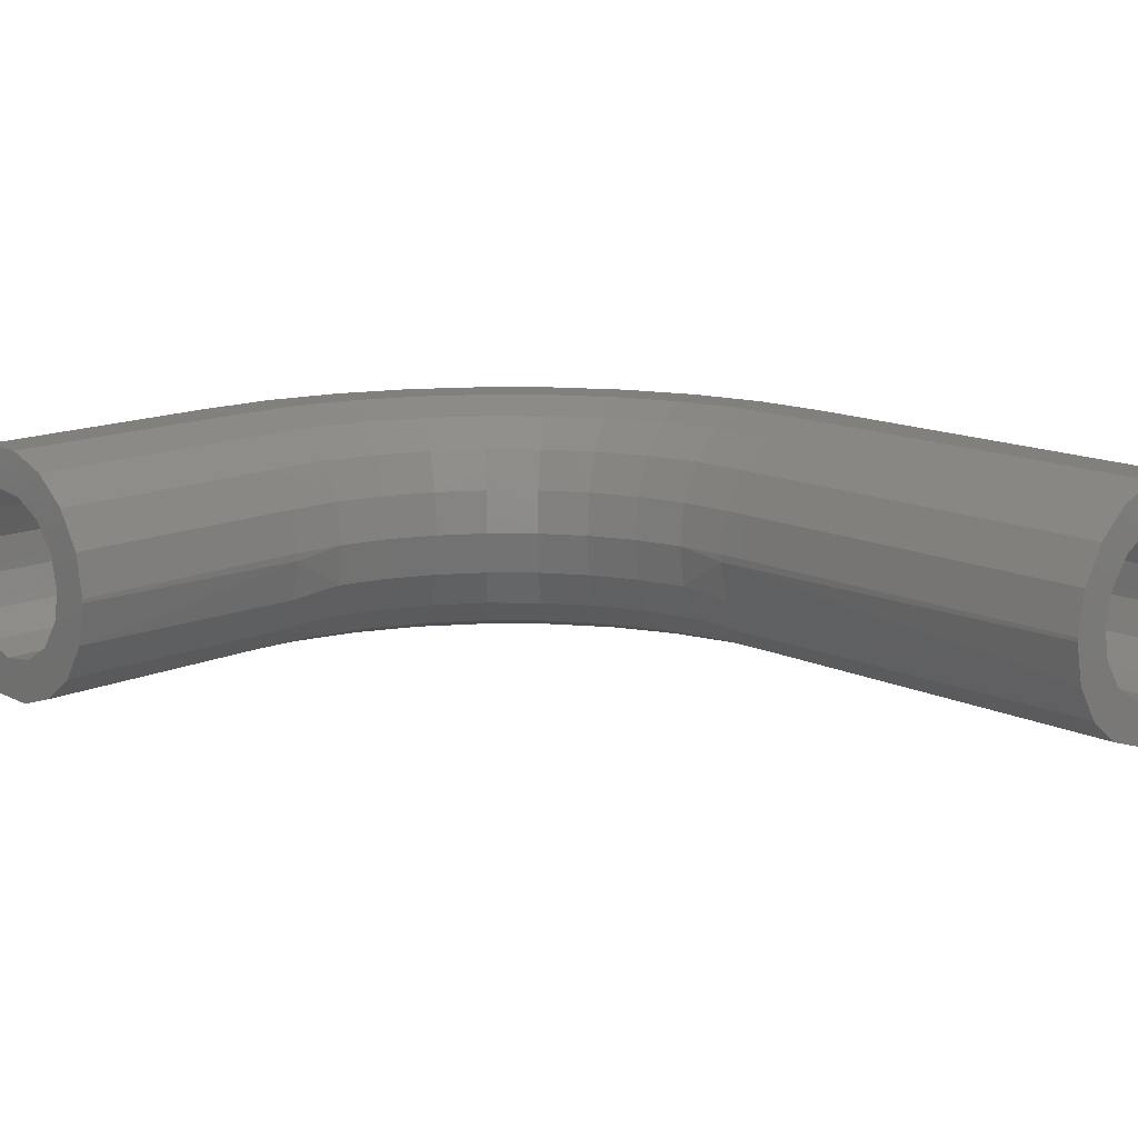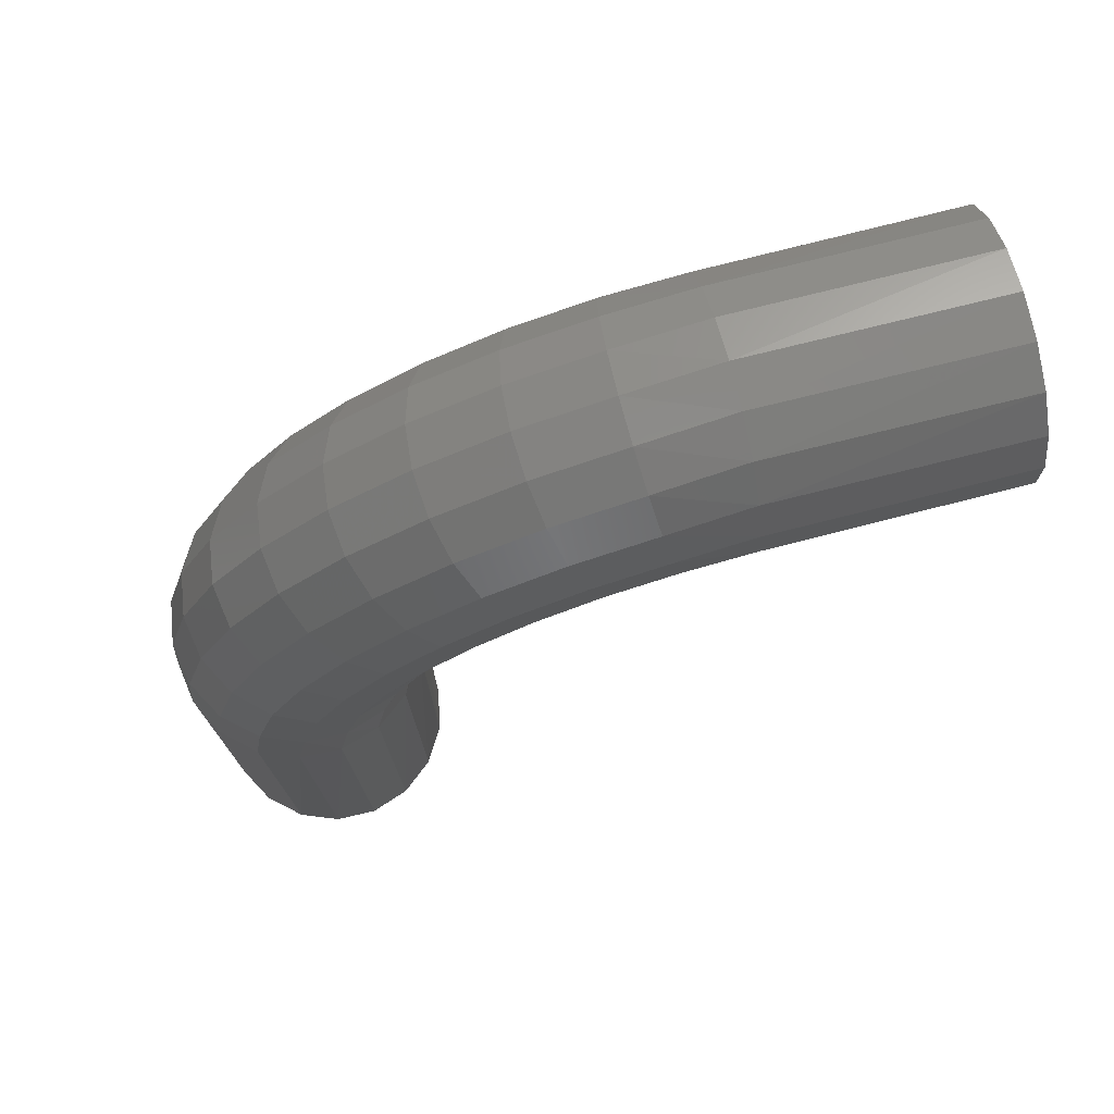
<metadata>
{"format":"stl","ext":"stl","renderer":"f3d","projection":"perspective","resolution":1024,"background":"white","views":[{"elev":14.3,"azim":135.7,"up":"+Y"},{"elev":75.4,"azim":-14.4,"up":"+Z"}]}
</metadata>
<code>
# stl→obj: 400 verts, 800 faces
v 15.53 0 56.08
v 17.11 0 61.97
v 14.64 -5.13 56.23
v 16.26 -5.13 62.28
v 12.08 -9.642 56.69
v 13.81 -9.642 63.17
v 8.146 -12.99 57.38
v 10.06 -12.99 64.54
v 3.325 -14.77 58.23
v 5.463 -14.77 66.21
v -1.806 -14.77 59.13
v 0.5677 -14.77 67.99
v -6.626 -12.99 59.98
v -4.032 -12.99 69.67
v -10.56 -9.642 60.68
v -7.782 -9.642 71.03
v -13.12 -5.13 61.13
v -10.23 -5.13 71.92
v -14.01 4.996e-15 61.29
v -11.08 4.996e-15 72.23
v -13.12 5.13 61.13
v -10.23 5.13 71.92
v -10.56 9.642 60.68
v -7.782 9.642 71.03
v -6.626 12.99 59.98
v -4.032 12.99 69.67
v -1.806 14.77 59.13
v 0.5677 14.77 67.99
v 3.325 14.77 58.23
v 5.463 14.77 66.21
v 8.146 12.99 57.38
v 10.06 12.99 64.54
v 12.08 9.642 56.69
v 13.81 9.642 63.17
v 14.64 5.13 56.23
v 16.26 5.13 62.28
v 19.69 0 67.5
v 18.91 -5.13 67.95
v 16.65 -9.642 69.25
v 13.19 -12.99 71.25
v 8.954 -14.77 73.7
v 4.443 -14.77 76.3
v 0.2035 -12.99 78.75
v -3.252 -9.642 80.75
v -5.508 -5.13 82.05
v -6.292 4.996e-15 82.5
v -5.508 5.13 82.05
v -3.252 9.642 80.75
v 0.2035 12.99 78.75
v 4.443 14.77 76.3
v 8.954 14.77 73.7
v 13.19 12.99 71.25
v 16.65 9.642 69.25
v 18.91 5.13 67.95
v 23.19 0 72.5
v 22.5 -5.13 73.08
v 20.5 -9.642 74.75
v 17.44 -12.99 77.32
v 13.69 -14.77 80.47
v 9.702 -14.77 83.81
v 5.952 -12.99 86.96
v 2.895 -9.642 89.53
v 0.9001 -5.13 91.2
v 0.2071 4.996e-15 91.78
v 0.9001 5.13 91.2
v 2.895 9.642 89.53
v 5.952 12.99 86.96
v 9.702 14.77 83.81
v 13.69 14.77 80.47
v 17.44 12.99 77.32
v 20.5 9.642 74.75
v 22.5 5.13 73.08
v 27.5 0 76.81
v 26.92 -5.13 77.5
v 25.25 -9.642 79.5
v 22.68 -12.99 82.56
v 19.53 -14.77 86.31
v 16.19 -14.77 90.3
v 13.04 -12.99 94.05
v 10.47 -9.642 97.1
v 8.8 -5.13 99.1
v 8.219 4.996e-15 99.79
v 8.8 5.13 99.1
v 10.47 9.642 97.1
v 13.04 12.99 94.05
v 16.19 14.77 90.3
v 19.53 14.77 86.31
v 22.68 12.99 82.56
v 25.25 9.642 79.5
v 26.92 5.13 77.5
v 32.5 0 80.31
v 32.05 -5.13 81.09
v 30.75 -9.642 83.35
v 28.75 -12.99 86.81
v 26.3 -14.77 91.05
v 23.7 -14.77 95.56
v 21.25 -12.99 99.8
v 19.25 -9.642 103.3
v 17.95 -5.13 105.5
v 17.5 4.996e-15 106.3
v 17.95 5.13 105.5
v 19.25 9.642 103.3
v 21.25 12.99 99.8
v 23.7 14.77 95.56
v 26.3 14.77 91.05
v 28.75 12.99 86.81
v 30.75 9.642 83.35
v 32.05 5.13 81.09
v 38.03 0 82.89
v 37.72 -5.13 83.74
v 36.83 -9.642 86.19
v 35.46 -12.99 89.94
v 33.79 -14.77 94.54
v 32.01 -14.77 99.43
v 30.33 -12.99 104
v 28.97 -9.642 107.8
v 28.08 -5.13 110.2
v 27.77 4.996e-15 111.1
v 28.08 5.13 110.2
v 28.97 9.642 107.8
v 30.33 12.99 104
v 32.01 14.77 99.43
v 33.79 14.77 94.54
v 35.46 12.99 89.94
v 36.83 9.642 86.19
v 37.72 5.13 83.74
v 43.92 0 84.47
v 43.77 -5.13 85.36
v 43.31 -9.642 87.92
v 42.62 -12.99 91.85
v 41.77 -14.77 96.68
v 40.87 -14.77 101.8
v 40.02 -12.99 106.6
v 39.32 -9.642 110.6
v 38.87 -5.13 113.1
v 38.71 4.996e-15 114
v 38.87 5.13 113.1
v 39.32 9.642 110.6
v 40.02 12.99 106.6
v 40.87 14.77 101.8
v 41.77 14.77 96.68
v 42.62 12.99 91.85
v 43.31 9.642 87.92
v 43.77 5.13 85.36
v 14.11 5.082 50
v 15 1.837e-15 50
v 7.634 12.91 50
v 2.808 14.73 50
v -2.35 14.81 50
v -7.23 13.14 50
v -11.26 9.916 50
v -13.95 5.516 50
v -14.99 0.4646 50
v -14.26 -4.642 50
v -11.85 -9.2 50
v -8.03 -12.67 50
v -3.263 -14.64 50
v 1.89 -14.88 50
v 6.82 -13.36 50
v 10.94 -10.26 50
v 13.77 -5.946 50
v 14.97 -0.9288 50
v 11.56 9.562 50
v 50 0 85
v 50 -0.9288 85.03
v 50 -5.946 86.23
v 50 -10.26 89.06
v 50 -13.36 93.18
v 50 -14.88 98.11
v 50 -14.64 103.3
v 50 -12.67 108
v 50 -9.2 111.8
v 50 -4.642 114.3
v 50 0.4646 115
v 50 5.516 113.9
v 50 9.916 111.3
v 50 13.14 107.2
v 50 14.81 102.4
v 50 14.73 97.19
v 50 12.91 92.37
v 50 9.562 88.44
v 50 5.082 85.89
v 80 0 85
v 80 9.602 88.48
v 80 14.75 97.29
v 80 13.07 107.4
v 80 5.324 114
v 80 -4.886 114.2
v 80 -12.83 107.8
v 80 -14.83 97.75
v 80 -9.955 88.78
v 80 -0.4658 85.01
v 80 -13.18 92.84
v 80 -14.71 102.9
v 80 -9.422 111.7
v 80 0.2329 115
v 80 9.78 111.4
v 80 14.79 102.5
v 80 12.95 92.43
v 80 5.106 85.9
v 80 -5.541 86.06
v 15 0 0
v 14.1 5.106 0
v 11.52 9.602 0
v 7.567 12.95 0
v 2.707 14.75 0
v -2.477 14.79 0
v -7.365 13.07 0
v -11.37 9.78 0
v -14.02 5.324 0
v -15 0.2329 0
v -14.18 -4.886 0
v -11.67 -9.422 0
v -7.767 -12.83 0
v -2.935 -14.71 0
v 2.247 -14.83 0
v 7.161 -13.18 0
v 11.22 -9.955 0
v 13.94 -5.541 0
v 14.99 -0.4658 0
v 80 -3.784 90.74
v 80 -7.237 93.1
v 80 -9.426 96.66
v 80 -9.968 100.8
v 80 -8.768 104.8
v 80 -6.037 108
v 80 -2.251 109.7
v 80 1.928 109.8
v 80 5.77 108.2
v 80 8.605 105.1
v 80 9.936 101.1
v 80 9.531 96.97
v 80 7.461 93.34
v 80 4.087 90.87
v 80 -2.449e-15 90
v 9.126 4.087 0
v 6.658 7.461 0
v 3.027 9.531 0
v -1.133 9.936 0
v -5.095 8.605 0
v -8.167 5.77 0
v -9.812 1.928 0
v -9.743 -2.251 0
v -7.972 -6.037 0
v -4.808 -8.768 0
v -0.8039 -9.968 0
v 3.341 -9.426 0
v 6.901 -7.237 0
v 9.257 -3.784 0
v 10 0 0
v 9.369 -3.495 50
v 10 -2.449e-15 50
v 3.59 -9.333 50
v 7.107 -7.035 50
v -4.612 -8.873 50
v -0.5607 -9.984 50
v -9.702 -2.424 50
v -7.85 -6.195 50
v -8.243 5.661 50
v -9.841 1.776 50
v -1.221 9.925 50
v -5.19 8.548 50
v 6.625 7.49 50
v 2.964 9.551 50
v 9.117 4.108 50
v 9.756 -4.067 57.1
v 12.41 0 63.68
v 10.61 0 56.95
v 11.6 -4.067 63.98
v 7.349 -7.431 57.52
v 9.303 -7.431 64.81
v 3.803 -9.511 58.15
v 5.919 -9.511 66.04
v -0.2698 -9.945 58.86
v 2.033 -9.945 67.46
v -4.164 -8.66 59.55
v -1.683 -8.66 68.81
v -7.208 -5.878 60.09
v -4.587 -5.878 69.87
v -8.873 -2.079 60.38
v -6.176 -2.079 70.45
v -8.873 2.079 60.38
v -6.176 2.079 70.45
v -7.208 5.878 60.09
v -4.587 5.878 69.87
v -4.164 8.66 59.55
v -1.683 8.66 68.81
v -0.2698 9.945 58.86
v 2.033 9.945 67.46
v 3.803 9.511 58.15
v 5.919 9.511 66.04
v 7.349 7.431 57.52
v 9.303 7.431 64.81
v 9.756 4.067 57.1
v 11.6 4.067 63.98
v 15.36 0 70
v 14.61 -4.067 70.43
v 12.49 -7.431 71.65
v 9.375 -9.511 73.45
v 5.793 -9.945 75.52
v 2.369 -8.66 77.5
v -0.3076 -5.878 79.05
v -1.772 -2.079 79.89
v -1.772 2.079 79.89
v -0.3076 5.878 79.05
v 2.369 8.66 77.5
v 5.793 9.945 75.52
v 9.375 9.511 73.45
v 12.49 7.431 71.65
v 14.61 4.067 70.43
v 19.36 0 75.71
v 18.7 -4.067 76.27
v 16.82 -7.431 77.84
v 14.06 -9.511 80.15
v 10.9 -9.945 82.81
v 7.868 -8.66 85.35
v 5.5 -5.878 87.34
v 4.205 -2.079 88.43
v 4.205 2.079 88.43
v 5.5 5.878 87.34
v 7.868 8.66 85.35
v 10.9 9.945 82.81
v 14.06 9.511 80.15
v 16.82 7.431 77.84
v 18.7 4.067 76.27
v 24.29 0 80.64
v 23.73 -4.067 81.3
v 22.16 -7.431 83.18
v 19.85 -9.511 85.94
v 17.19 -9.945 89.1
v 14.65 -8.66 92.13
v 12.66 -5.878 94.5
v 11.57 -2.079 95.8
v 11.57 2.079 95.8
v 12.66 5.878 94.5
v 14.65 8.66 92.13
v 17.19 9.945 89.1
v 19.85 9.511 85.94
v 22.16 7.431 83.18
v 23.73 4.067 81.3
v 30 0 84.64
v 29.57 -4.067 85.39
v 28.35 -7.431 87.51
v 26.55 -9.511 90.63
v 24.48 -9.945 94.21
v 22.5 -8.66 97.63
v 20.95 -5.878 100.3
v 20.11 -2.079 101.8
v 20.11 2.079 101.8
v 20.95 5.878 100.3
v 22.5 8.66 97.63
v 24.48 9.945 94.21
v 26.55 9.511 90.63
v 28.35 7.431 87.51
v 29.57 4.067 85.39
v 36.32 0 87.59
v 36.02 -4.067 88.4
v 35.19 -7.431 90.7
v 33.96 -9.511 94.08
v 32.54 -9.945 97.97
v 31.19 -8.66 101.7
v 30.13 -5.878 104.6
v 29.55 -2.079 106.2
v 29.55 2.079 106.2
v 30.13 5.878 104.6
v 31.19 8.66 101.7
v 32.54 9.945 97.97
v 33.96 9.511 94.08
v 35.19 7.431 90.7
v 36.02 4.067 88.4
v 43.05 0 89.39
v 42.9 -4.067 90.24
v 42.48 -7.431 92.65
v 41.85 -9.511 96.2
v 41.14 -9.945 100.3
v 40.45 -8.66 104.2
v 39.91 -5.878 107.2
v 39.62 -2.079 108.9
v 39.62 2.079 108.9
v 39.91 5.878 107.2
v 40.45 8.66 104.2
v 41.14 9.945 100.3
v 41.85 9.511 96.2
v 42.48 7.431 92.65
v 42.9 4.067 90.24
v 50 -3.495 90.63
v 50 -1.225e-15 90
v 50 -9.984 100.6
v 50 -9.333 96.41
v 50 -6.195 107.8
v 50 -8.873 104.6
v 50 1.776 109.8
v 50 -2.424 109.7
v 50 8.548 105.2
v 50 5.661 108.2
v 50 9.551 97.04
v 50 9.925 101.2
v 50 4.108 90.88
v 50 7.49 93.37
v 50 -7.035 92.89
f 1 2 3
f 3 2 4
f 3 4 5
f 5 4 6
f 5 6 7
f 7 6 8
f 7 8 9
f 9 8 10
f 9 10 11
f 11 10 12
f 11 12 13
f 13 12 14
f 13 14 15
f 15 14 16
f 15 16 17
f 17 16 18
f 17 18 19
f 19 18 20
f 19 20 21
f 21 20 22
f 21 22 23
f 23 22 24
f 23 24 25
f 25 24 26
f 25 26 27
f 27 26 28
f 27 28 29
f 29 28 30
f 29 30 31
f 31 30 32
f 31 32 33
f 33 32 34
f 33 34 35
f 35 34 36
f 35 36 1
f 1 36 2
f 2 37 4
f 4 37 38
f 4 38 6
f 6 38 39
f 6 39 8
f 8 39 40
f 8 40 10
f 10 40 41
f 10 41 12
f 12 41 42
f 12 42 14
f 14 42 43
f 14 43 16
f 16 43 44
f 16 44 18
f 18 44 45
f 18 45 20
f 20 45 46
f 20 46 22
f 22 46 47
f 22 47 24
f 24 47 48
f 24 48 26
f 26 48 49
f 26 49 28
f 28 49 50
f 28 50 30
f 30 50 51
f 30 51 32
f 32 51 52
f 32 52 34
f 34 52 53
f 34 53 36
f 36 53 54
f 36 54 2
f 2 54 37
f 37 55 38
f 38 55 56
f 38 56 39
f 39 56 57
f 39 57 40
f 40 57 58
f 40 58 41
f 41 58 59
f 41 59 42
f 42 59 60
f 42 60 43
f 43 60 61
f 43 61 44
f 44 61 62
f 44 62 45
f 45 62 63
f 45 63 46
f 46 63 64
f 46 64 47
f 47 64 65
f 47 65 48
f 48 65 66
f 48 66 49
f 49 66 67
f 49 67 50
f 50 67 68
f 50 68 51
f 51 68 69
f 51 69 52
f 52 69 70
f 52 70 53
f 53 70 71
f 53 71 54
f 54 71 72
f 54 72 37
f 37 72 55
f 55 73 56
f 56 73 74
f 56 74 57
f 57 74 75
f 57 75 58
f 58 75 76
f 58 76 59
f 59 76 77
f 59 77 60
f 60 77 78
f 60 78 61
f 61 78 79
f 61 79 62
f 62 79 80
f 62 80 63
f 63 80 81
f 63 81 64
f 64 81 82
f 64 82 65
f 65 82 83
f 65 83 66
f 66 83 84
f 66 84 67
f 67 84 85
f 67 85 68
f 68 85 86
f 68 86 69
f 69 86 87
f 69 87 70
f 70 87 88
f 70 88 71
f 71 88 89
f 71 89 72
f 72 89 90
f 72 90 55
f 55 90 73
f 73 91 74
f 74 91 92
f 74 92 75
f 75 92 93
f 75 93 76
f 76 93 94
f 76 94 77
f 77 94 95
f 77 95 78
f 78 95 96
f 78 96 79
f 79 96 97
f 79 97 80
f 80 97 98
f 80 98 81
f 81 98 99
f 81 99 82
f 82 99 100
f 82 100 83
f 83 100 101
f 83 101 84
f 84 101 102
f 84 102 85
f 85 102 103
f 85 103 86
f 86 103 104
f 86 104 87
f 87 104 105
f 87 105 88
f 88 105 106
f 88 106 89
f 89 106 107
f 89 107 90
f 90 107 108
f 90 108 73
f 73 108 91
f 91 109 92
f 92 109 110
f 92 110 93
f 93 110 111
f 93 111 94
f 94 111 112
f 94 112 95
f 95 112 113
f 95 113 96
f 96 113 114
f 96 114 97
f 97 114 115
f 97 115 98
f 98 115 116
f 98 116 99
f 99 116 117
f 99 117 100
f 100 117 118
f 100 118 101
f 101 118 119
f 101 119 102
f 102 119 120
f 102 120 103
f 103 120 121
f 103 121 104
f 104 121 122
f 104 122 105
f 105 122 123
f 105 123 106
f 106 123 124
f 106 124 107
f 107 124 125
f 107 125 108
f 108 125 126
f 108 126 91
f 91 126 109
f 109 127 110
f 110 127 128
f 110 128 111
f 111 128 129
f 111 129 112
f 112 129 130
f 112 130 113
f 113 130 131
f 113 131 114
f 114 131 132
f 114 132 115
f 115 132 133
f 115 133 116
f 116 133 134
f 116 134 117
f 117 134 135
f 117 135 118
f 118 135 136
f 118 136 119
f 119 136 137
f 119 137 120
f 120 137 138
f 120 138 121
f 121 138 139
f 121 139 122
f 122 139 140
f 122 140 123
f 123 140 141
f 123 141 124
f 124 141 142
f 124 142 125
f 125 142 143
f 125 143 126
f 126 143 144
f 126 144 109
f 109 144 127
f 35 1 145
f 146 145 1
f 147 148 31
f 149 150 27
f 151 152 23
f 153 154 19
f 155 156 15
f 157 158 11
f 159 160 7
f 161 162 3
f 146 1 162
f 5 7 160
f 9 11 158
f 13 15 156
f 17 19 154
f 21 23 152
f 25 27 150
f 29 31 148
f 33 35 163
f 127 164 165
f 166 167 129
f 168 169 131
f 170 171 133
f 172 173 135
f 174 175 137
f 176 177 139
f 178 179 141
f 180 181 143
f 182 164 127
f 144 143 181
f 142 141 179
f 140 139 177
f 138 137 175
f 136 135 173
f 134 133 171
f 132 131 169
f 130 129 167
f 35 145 163
f 151 23 25
f 157 11 13
f 3 162 1
f 13 156 157
f 25 150 151
f 127 165 128
f 170 133 132
f 176 139 138
f 182 127 144
f 140 177 178
f 134 171 172
f 128 165 166
f 182 144 181
f 163 147 33
f 152 153 21
f 158 159 9
f 3 5 161
f 15 17 155
f 27 29 149
f 167 168 130
f 173 174 136
f 179 180 142
f 141 140 178
f 135 134 172
f 129 128 166
f 153 19 21
f 17 154 155
f 174 137 136
f 132 169 170
f 9 159 7
f 142 180 143
f 148 149 29
f 31 33 147
f 131 130 168
f 138 175 176
f 160 161 5
f 183 164 182
f 181 180 184
f 179 178 185
f 177 176 186
f 175 174 187
f 173 172 188
f 171 170 189
f 169 168 190
f 167 166 191
f 165 164 192
f 183 192 164
f 191 193 167
f 190 194 169
f 189 195 171
f 188 196 173
f 187 197 175
f 186 198 177
f 185 199 179
f 184 200 181
f 183 182 200
f 186 176 197
f 189 170 194
f 165 192 201
f 171 195 172
f 177 198 178
f 200 182 181
f 172 195 188
f 180 179 199
f 174 173 196
f 168 167 193
f 201 191 166
f 196 187 174
f 199 184 180
f 190 168 193
f 197 176 175
f 201 166 165
f 170 169 194
f 185 178 198
f 146 202 145
f 203 204 163
f 205 206 148
f 207 208 150
f 209 210 152
f 211 212 154
f 213 214 156
f 215 216 158
f 217 218 160
f 219 220 162
f 202 146 220
f 161 160 218
f 159 158 216
f 157 156 214
f 155 154 212
f 153 152 210
f 151 150 208
f 149 148 206
f 147 163 204
f 145 202 203
f 207 150 149
f 213 156 155
f 219 162 161
f 161 218 219
f 155 212 213
f 149 206 207
f 204 205 147
f 210 211 153
f 216 217 159
f 160 159 217
f 154 153 211
f 148 147 205
f 203 163 145
f 162 220 146
f 208 209 151
f 158 157 215
f 209 152 151
f 214 215 157
f 192 183 201
f 201 183 191
f 183 200 191
f 191 200 193
f 200 221 193
f 193 221 190
f 221 222 190
f 190 222 194
f 222 223 194
f 194 223 189
f 223 224 189
f 189 224 195
f 224 225 195
f 195 225 188
f 225 226 188
f 188 226 196
f 226 227 196
f 196 227 187
f 227 228 187
f 187 228 197
f 228 229 197
f 197 229 186
f 229 230 186
f 186 230 198
f 230 231 198
f 198 231 185
f 231 232 185
f 185 232 199
f 232 233 199
f 199 233 184
f 233 234 184
f 184 234 200
f 234 235 200
f 221 200 235
f 203 202 204
f 202 220 204
f 204 220 205
f 220 219 205
f 205 236 206
f 236 237 206
f 206 237 207
f 237 238 207
f 207 238 208
f 238 239 208
f 208 239 209
f 239 240 209
f 209 240 210
f 240 241 210
f 210 241 211
f 241 242 211
f 211 242 212
f 242 243 212
f 212 243 213
f 243 244 213
f 213 244 214
f 244 245 214
f 214 245 215
f 245 246 215
f 215 246 216
f 246 247 216
f 216 247 217
f 247 248 217
f 217 248 218
f 248 249 218
f 218 249 219
f 249 250 219
f 219 250 205
f 250 236 205
f 251 252 250
f 248 253 254
f 246 255 256
f 244 257 258
f 242 259 260
f 240 261 262
f 238 263 264
f 236 252 265
f 252 236 250
f 264 239 238
f 262 241 240
f 260 243 242
f 258 245 244
f 256 247 246
f 254 249 248
f 249 251 250
f 243 257 244
f 237 263 238
f 259 241 262
f 253 247 256
f 260 257 243
f 249 254 251
f 239 264 261
f 265 237 236
f 259 242 241
f 253 248 247
f 239 261 240
f 263 237 265
f 245 258 255
f 245 255 246
f 266 267 268
f 269 267 266
f 270 269 266
f 271 269 270
f 272 271 270
f 273 271 272
f 274 273 272
f 275 273 274
f 276 275 274
f 277 275 276
f 278 277 276
f 279 277 278
f 280 279 278
f 281 279 280
f 282 281 280
f 283 281 282
f 284 283 282
f 285 283 284
f 286 285 284
f 287 285 286
f 288 287 286
f 289 287 288
f 290 289 288
f 291 289 290
f 292 291 290
f 293 291 292
f 294 293 292
f 295 293 294
f 268 295 294
f 267 295 268
f 269 296 267
f 297 296 269
f 271 297 269
f 298 297 271
f 273 298 271
f 299 298 273
f 275 299 273
f 300 299 275
f 277 300 275
f 301 300 277
f 279 301 277
f 302 301 279
f 281 302 279
f 303 302 281
f 283 303 281
f 304 303 283
f 285 304 283
f 305 304 285
f 287 305 285
f 306 305 287
f 289 306 287
f 307 306 289
f 291 307 289
f 308 307 291
f 293 308 291
f 309 308 293
f 295 309 293
f 310 309 295
f 267 310 295
f 296 310 267
f 297 311 296
f 312 311 297
f 298 312 297
f 313 312 298
f 299 313 298
f 314 313 299
f 300 314 299
f 315 314 300
f 301 315 300
f 316 315 301
f 302 316 301
f 317 316 302
f 303 317 302
f 318 317 303
f 304 318 303
f 319 318 304
f 305 319 304
f 320 319 305
f 306 320 305
f 321 320 306
f 307 321 306
f 322 321 307
f 308 322 307
f 323 322 308
f 309 323 308
f 324 323 309
f 310 324 309
f 325 324 310
f 296 325 310
f 311 325 296
f 312 326 311
f 327 326 312
f 313 327 312
f 328 327 313
f 314 328 313
f 329 328 314
f 315 329 314
f 330 329 315
f 316 330 315
f 331 330 316
f 317 331 316
f 332 331 317
f 318 332 317
f 333 332 318
f 319 333 318
f 334 333 319
f 320 334 319
f 335 334 320
f 321 335 320
f 336 335 321
f 322 336 321
f 337 336 322
f 323 337 322
f 338 337 323
f 324 338 323
f 339 338 324
f 325 339 324
f 340 339 325
f 311 340 325
f 326 340 311
f 327 341 326
f 342 341 327
f 328 342 327
f 343 342 328
f 329 343 328
f 344 343 329
f 330 344 329
f 345 344 330
f 331 345 330
f 346 345 331
f 332 346 331
f 347 346 332
f 333 347 332
f 348 347 333
f 334 348 333
f 349 348 334
f 335 349 334
f 350 349 335
f 336 350 335
f 351 350 336
f 337 351 336
f 352 351 337
f 338 352 337
f 353 352 338
f 339 353 338
f 354 353 339
f 340 354 339
f 355 354 340
f 326 355 340
f 341 355 326
f 342 356 341
f 357 356 342
f 343 357 342
f 358 357 343
f 344 358 343
f 359 358 344
f 345 359 344
f 360 359 345
f 346 360 345
f 361 360 346
f 347 361 346
f 362 361 347
f 348 362 347
f 363 362 348
f 349 363 348
f 364 363 349
f 350 364 349
f 365 364 350
f 351 365 350
f 366 365 351
f 352 366 351
f 367 366 352
f 353 367 352
f 368 367 353
f 354 368 353
f 369 368 354
f 355 369 354
f 370 369 355
f 341 370 355
f 356 370 341
f 357 371 356
f 372 371 357
f 358 372 357
f 373 372 358
f 359 373 358
f 374 373 359
f 360 374 359
f 375 374 360
f 361 375 360
f 376 375 361
f 362 376 361
f 377 376 362
f 363 377 362
f 378 377 363
f 364 378 363
f 379 378 364
f 365 379 364
f 380 379 365
f 366 380 365
f 381 380 366
f 367 381 366
f 382 381 367
f 368 382 367
f 383 382 368
f 369 383 368
f 384 383 369
f 370 384 369
f 385 384 370
f 356 385 370
f 371 385 356
f 252 268 294
f 292 263 265
f 288 261 264
f 284 259 262
f 280 257 260
f 276 255 258
f 272 253 256
f 266 251 254
f 251 268 252
f 253 272 270
f 255 276 274
f 257 280 278
f 259 284 282
f 261 288 286
f 263 292 290
f 386 371 372
f 371 386 387
f 374 388 389
f 376 390 391
f 378 392 393
f 380 394 395
f 382 396 397
f 384 398 399
f 385 371 387
f 399 383 384
f 397 381 382
f 395 379 380
f 393 377 378
f 391 375 376
f 389 373 374
f 265 252 294
f 286 284 262
f 274 272 256
f 266 268 251
f 260 259 282
f 400 386 372
f 379 392 378
f 385 398 384
f 394 381 397
f 388 375 391
f 261 286 262
f 395 392 379
f 290 264 263
f 274 256 255
f 254 270 266
f 260 282 280
f 265 294 292
f 377 393 390
f 385 387 398
f 394 380 381
f 388 374 375
f 290 288 264
f 258 257 278
f 396 383 399
f 253 270 254
f 258 278 276
f 396 382 383
f 400 372 373
f 400 373 389
f 390 376 377
f 386 235 387
f 400 222 221
f 388 224 223
f 390 226 225
f 392 228 227
f 394 230 229
f 396 232 231
f 398 234 233
f 234 387 235
f 232 396 399
f 230 394 397
f 228 392 395
f 226 390 393
f 224 388 391
f 222 400 389
f 221 235 386
f 391 390 225
f 397 396 231
f 398 387 234
f 227 226 393
f 400 221 386
f 389 223 222
f 395 229 228
f 399 233 232
f 229 395 394
f 223 389 388
f 399 398 233
f 224 391 225
f 397 231 230
f 393 392 227

</code>
